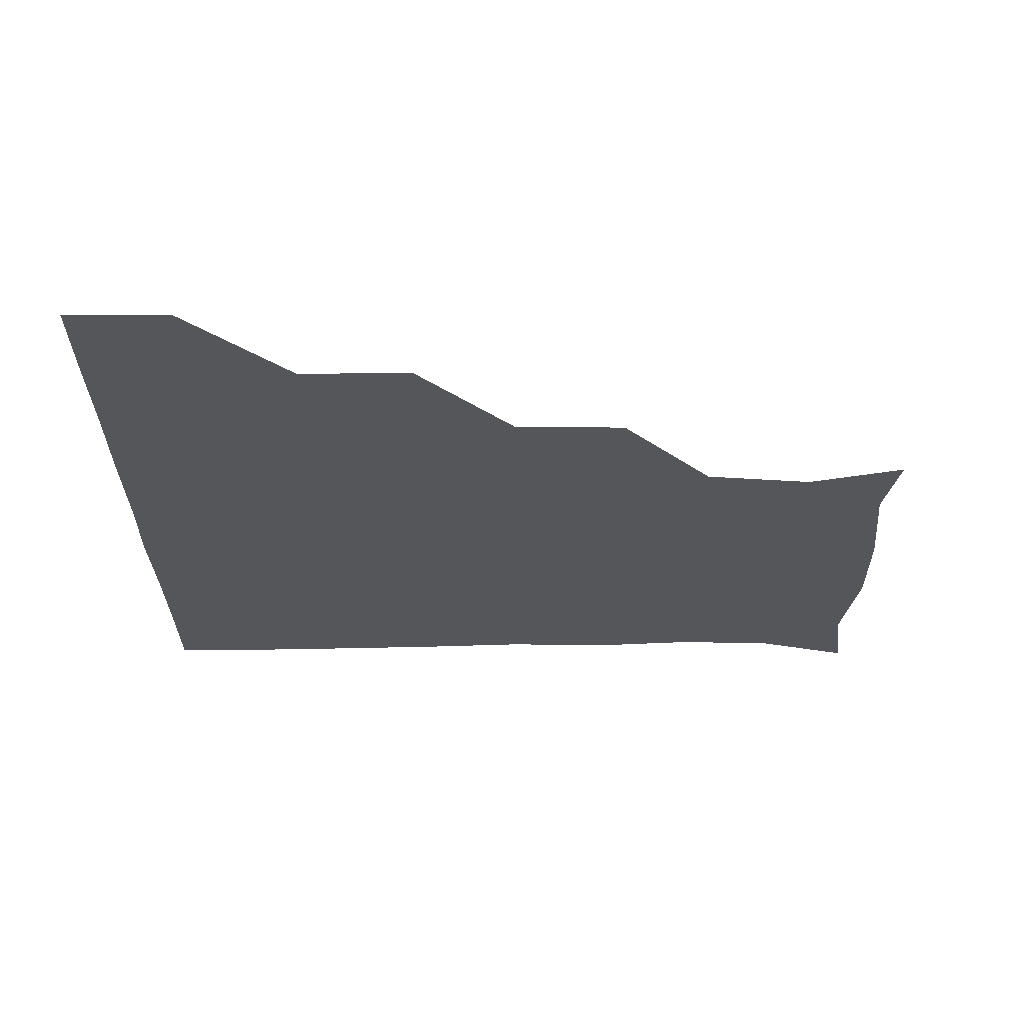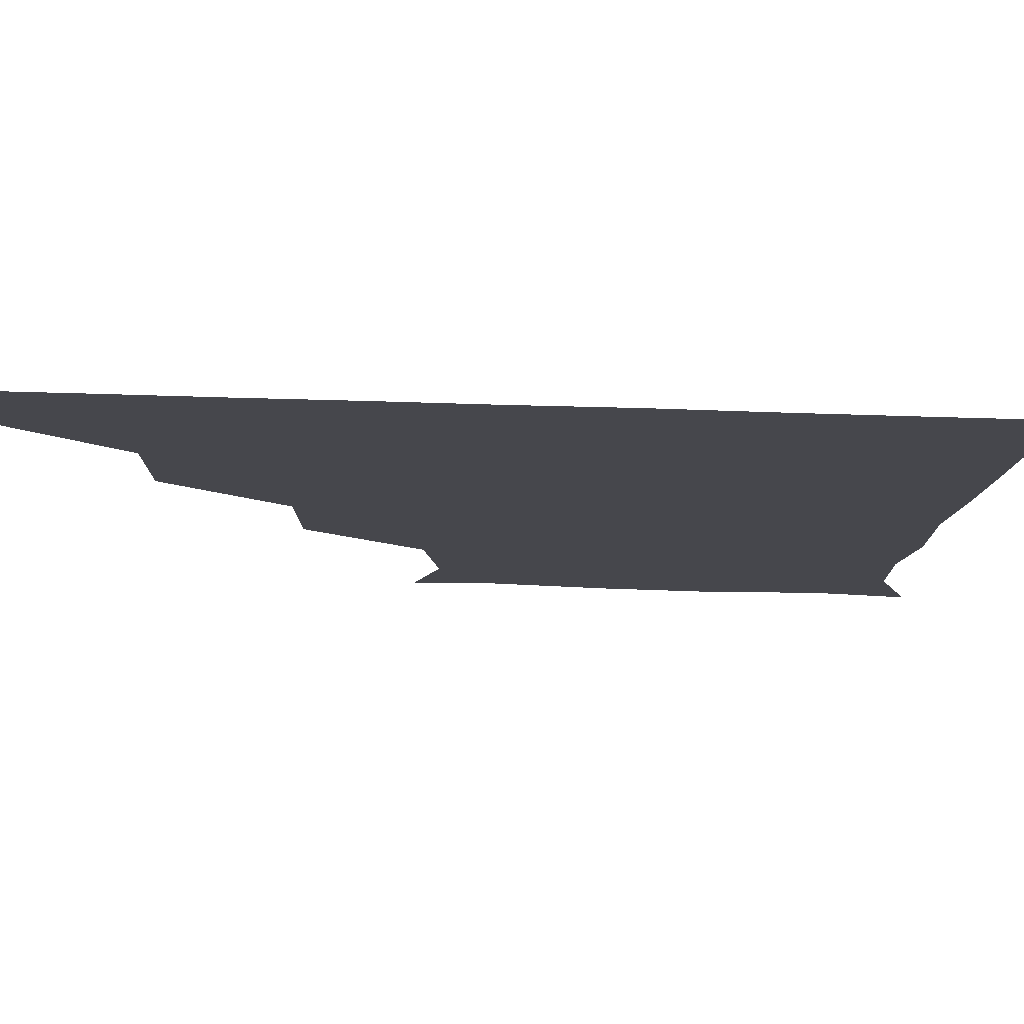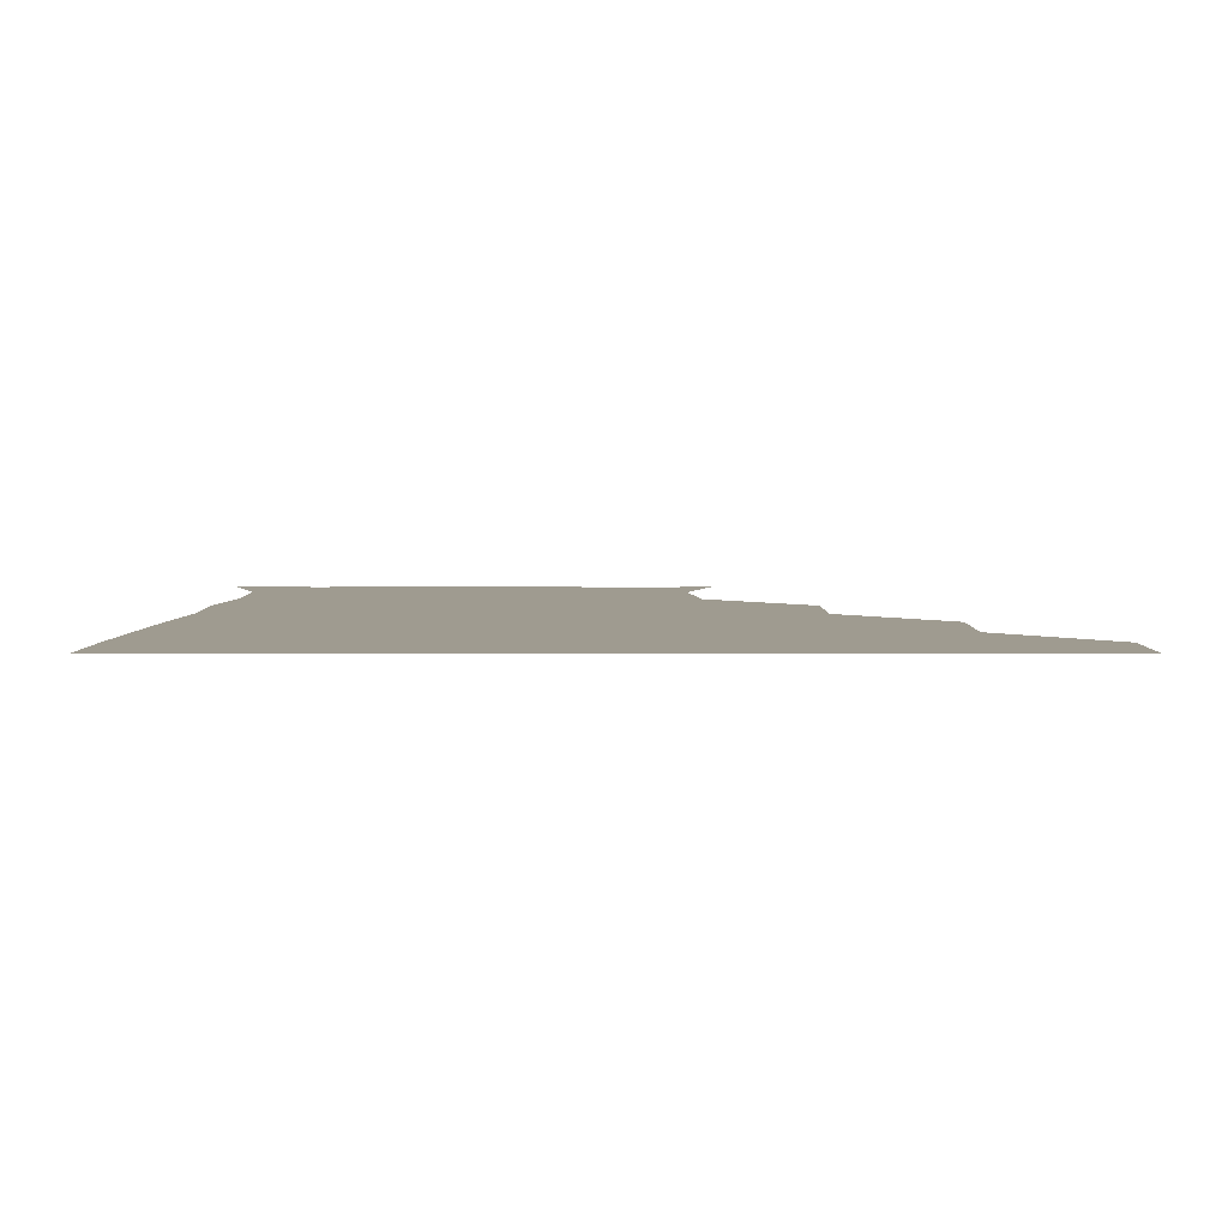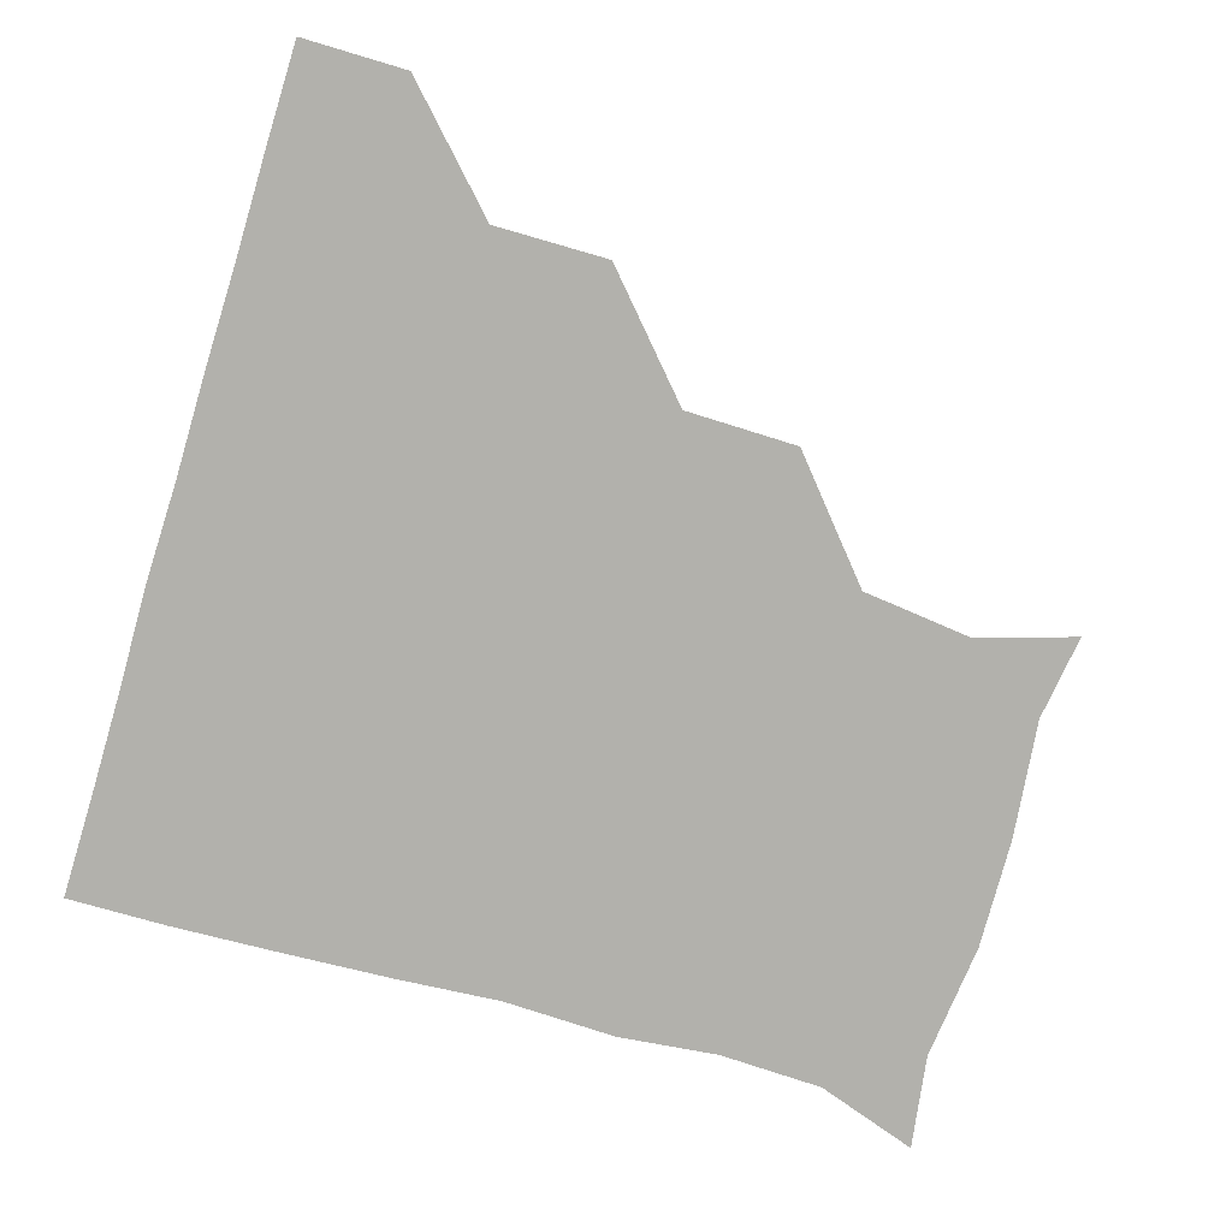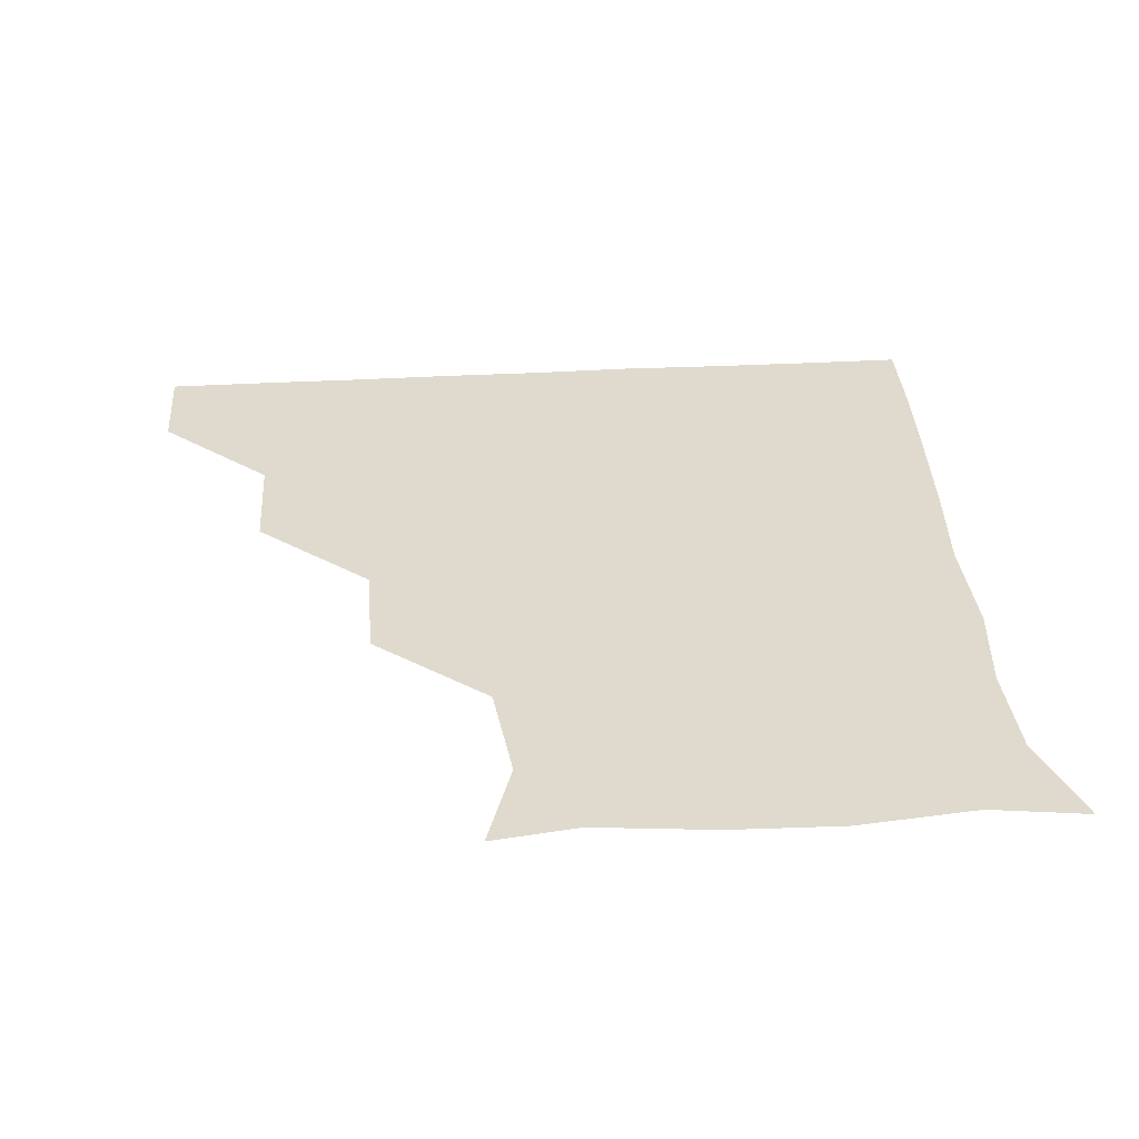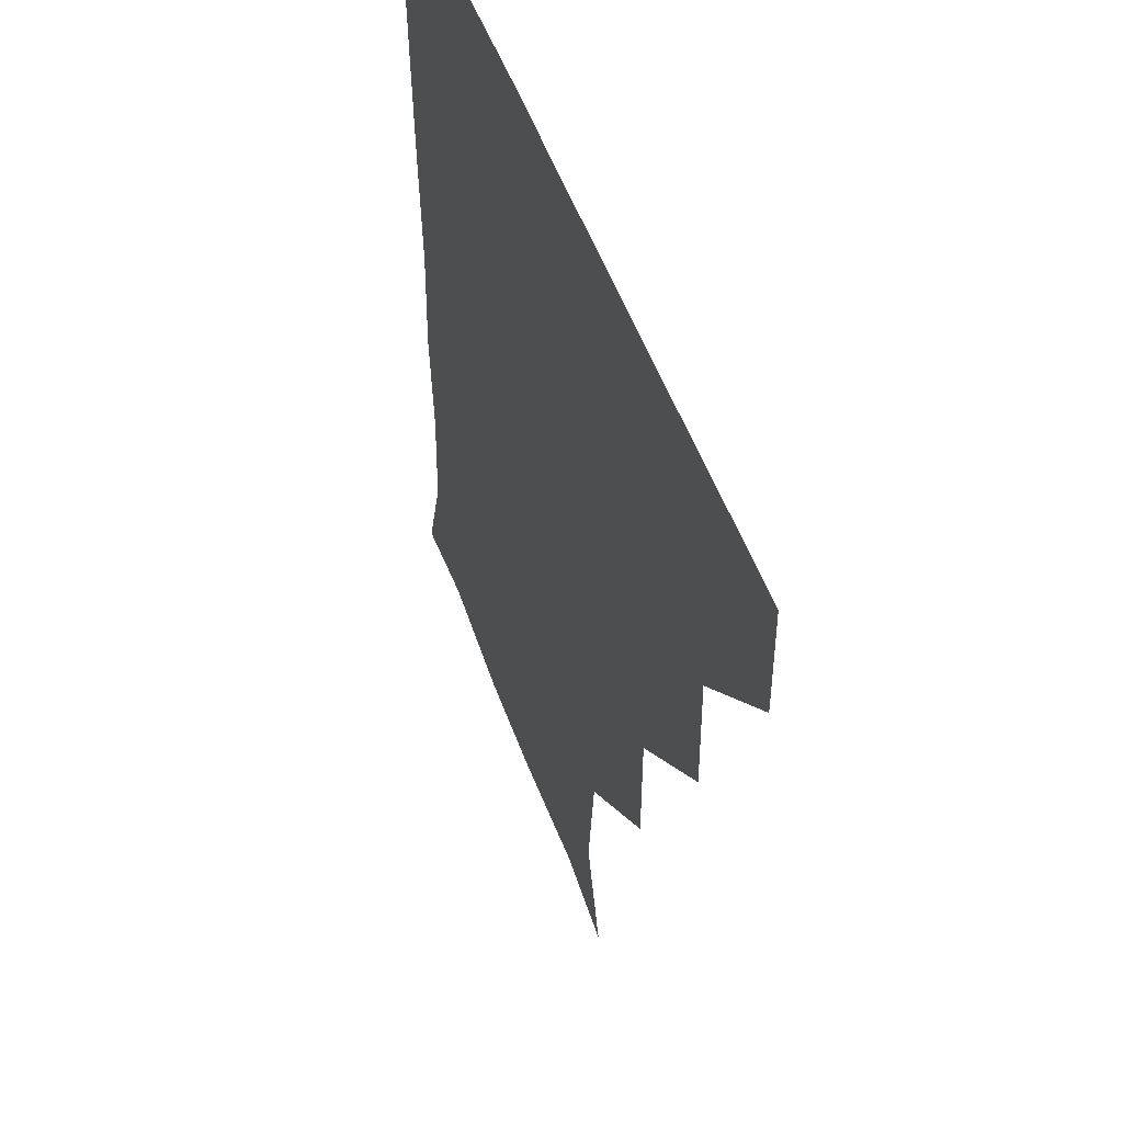
<metadata>
{"format":"obj","ext":"obj","renderer":"f3d","projection":"perspective","resolution":1024,"background":"white","views":[{"elev":-25.8,"azim":-90.2,"up":"+Z"},{"elev":79.1,"azim":1.6,"up":"+Y"},{"elev":4.1,"azim":-179.7,"up":"+Z"},{"elev":-78.9,"azim":-106.8,"up":"+Z"},{"elev":32.7,"azim":-4.6,"up":"+Z"},{"elev":49.8,"azim":-108.8,"up":"+Y"}]}
</metadata>
<code>
v 451 360.7 0
v 451.1 390.9 0
v 482.1 297.4 0
v 482.5 330.4 0
v 481.5 361.1 0
v 481 391.1 0
v 514.4 235.8 0
v 514.2 268.4 0
v 512.4 302.1 0
v 511.7 331.8 0
v 511.2 361.1 0
v 511.1 391 0
v 541.5 148.3 0
v 550.2 176.3 0
v 546.6 208.2 0
v 542.9 240.9 0
v 541.9 272.4 0
v 541.9 302.6 0
v 541.5 331.6 0
v 541.1 361.1 0
v 540.9 391.3 0
v 566.1 151.8 0
v 574.1 183 0
v 573.8 212.6 0
v 572.3 242.9 0
v 571.5 272.8 0
v 571.6 302.8 0
v 571.5 331.5 0
v 571.6 360.8 0
v 570.9 391.1 0
v 600.4 148 0
v 602.6 181.8 0
v 601.4 214.6 0
v 601.5 243.8 0
v 601.5 273 0
v 601.3 302.3 0
v 601.4 331.7 0
v 601.4 360.8 0
v 600.4 391.6 0
v 632.1 147.1 0
v 630.5 184.1 0
v 630 215.4 0
v 630.4 244.1 0
v 631 273.7 0
v 631.3 302.8 0
v 631.2 331.7 0
v 631.6 361 0
v 630.5 391 0
v 666.1 150.7 0
v 657.6 183.6 0
v 657.4 214 0
v 658.8 242.6 0
v 659.5 272.5 0
v 660.1 303.1 0
v 660.9 332.2 0
v 661.3 361.4 0
v 661 390.8 0
v 693.1 146.7 0
v 683.2 175.9 0
v 682.4 205.9 0
v 685.6 234.9 0
v 684.8 267.7 0
v 687.2 298.9 0
v 688.9 330.6 0
v 690.4 361.3 0
v 690.9 390.9 0
v 721 391 0
f 4 5 1
f 1 5 2
f 5 6 2
f 8 9 3
f 3 9 4
f 9 10 4
f 4 10 5
f 10 11 5
f 5 11 6
f 11 12 6
f 15 16 7
f 7 16 8
f 16 17 8
f 8 17 9
f 17 18 9
f 9 18 10
f 18 19 10
f 10 19 11
f 19 20 11
f 11 20 12
f 20 21 12
f 13 22 14
f 22 23 14
f 14 23 15
f 23 24 15
f 15 24 16
f 24 25 16
f 16 25 17
f 25 26 17
f 17 26 18
f 26 27 18
f 18 27 19
f 27 28 19
f 19 28 20
f 28 29 20
f 20 29 21
f 29 30 21
f 22 31 23
f 31 32 23
f 23 32 24
f 32 33 24
f 24 33 25
f 33 34 25
f 25 34 26
f 34 35 26
f 26 35 27
f 35 36 27
f 27 36 28
f 36 37 28
f 28 37 29
f 37 38 29
f 29 38 30
f 38 39 30
f 31 40 32
f 40 41 32
f 32 41 33
f 41 42 33
f 33 42 34
f 42 43 34
f 34 43 35
f 43 44 35
f 35 44 36
f 44 45 36
f 36 45 37
f 45 46 37
f 37 46 38
f 46 47 38
f 38 47 39
f 47 48 39
f 40 49 41
f 49 50 41
f 41 50 42
f 50 51 42
f 42 51 43
f 51 52 43
f 43 52 44
f 52 53 44
f 44 53 45
f 53 54 45
f 45 54 46
f 54 55 46
f 46 55 47
f 55 56 47
f 47 56 48
f 56 57 48
f 49 58 50
f 58 59 50
f 50 59 51
f 59 60 51
f 51 60 52
f 60 61 52
f 52 61 53
f 61 62 53
f 53 62 54
f 62 63 54
f 54 63 55
f 63 64 55
f 55 64 56
f 64 65 56
f 56 65 57
f 65 66 57

</code>
